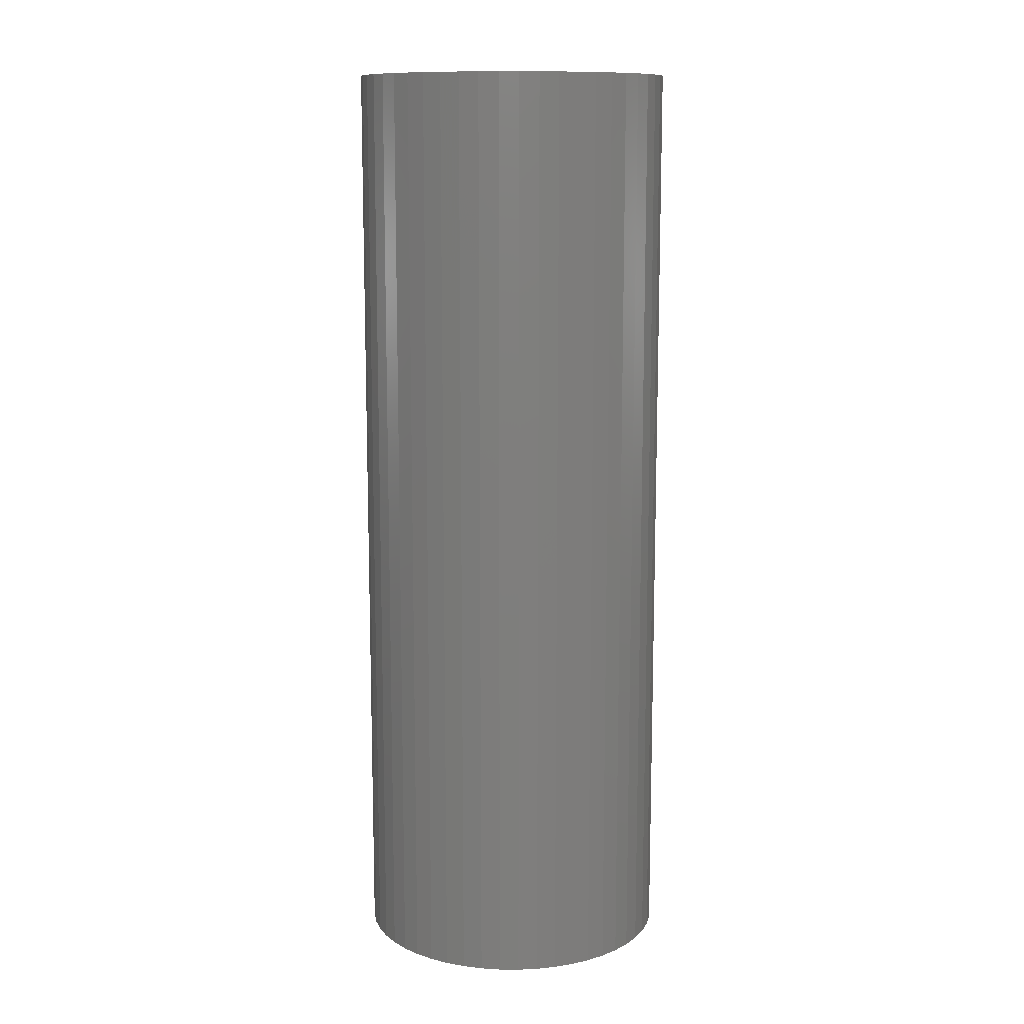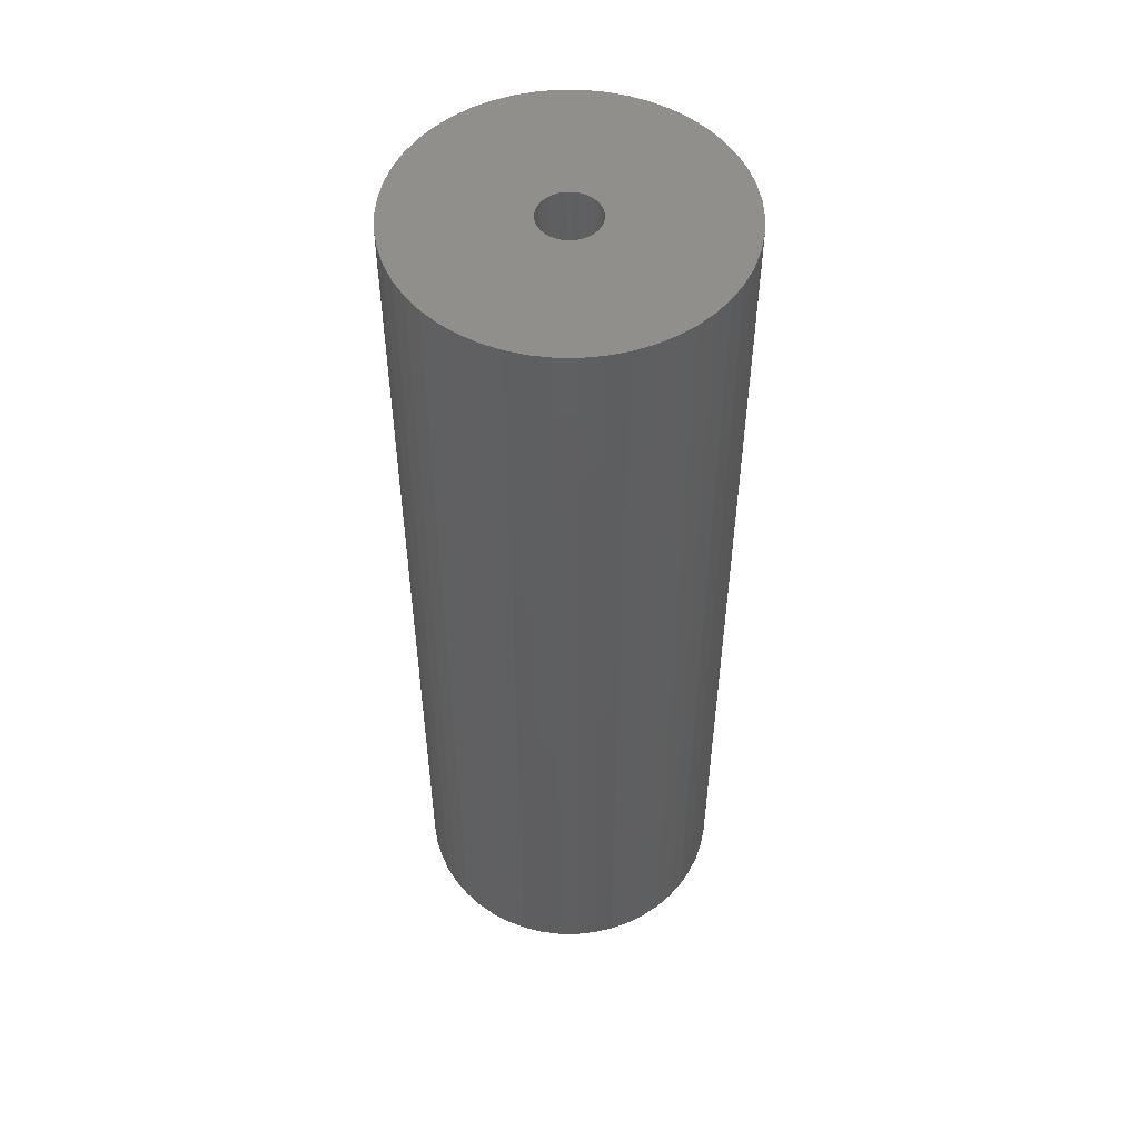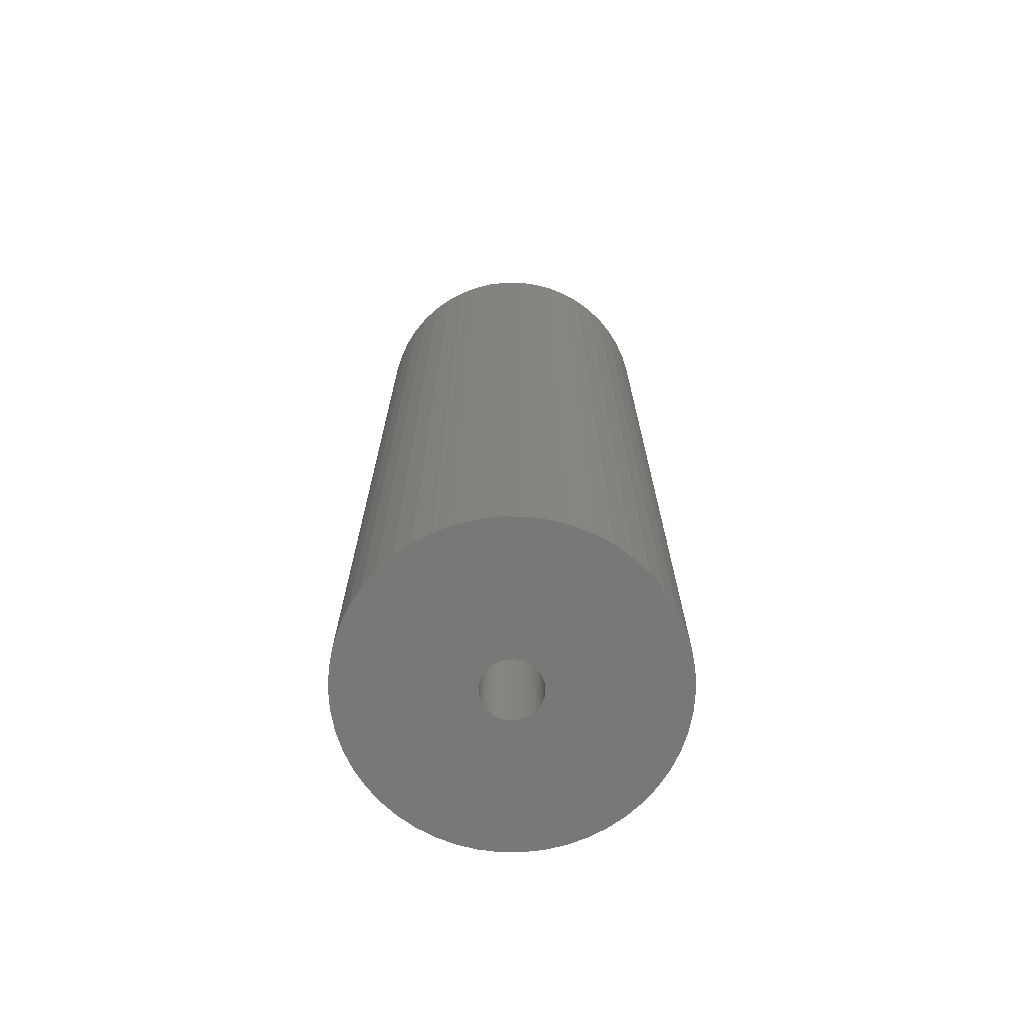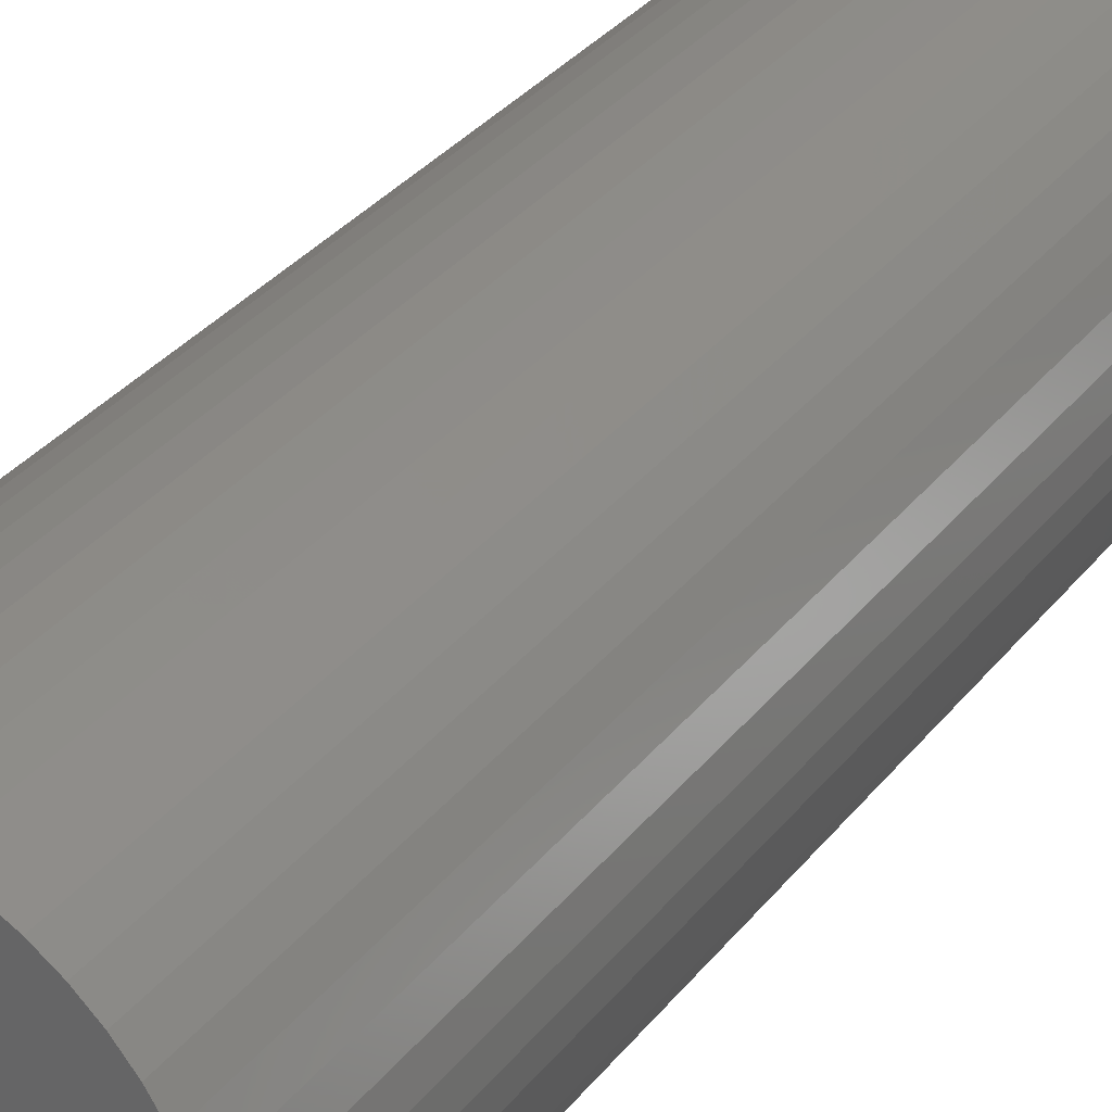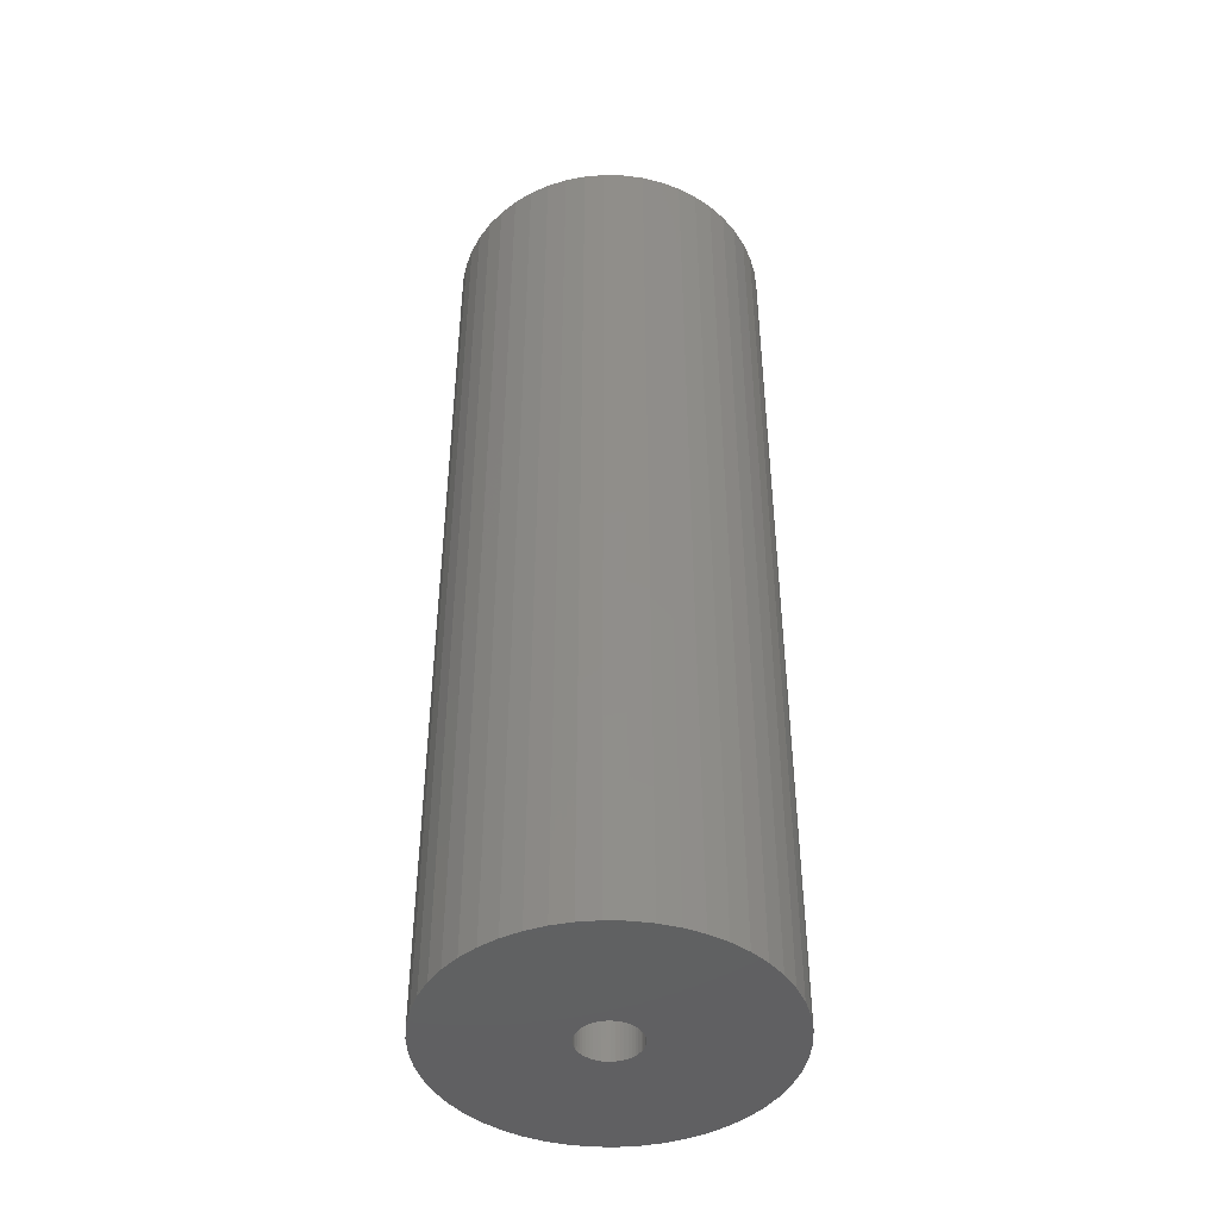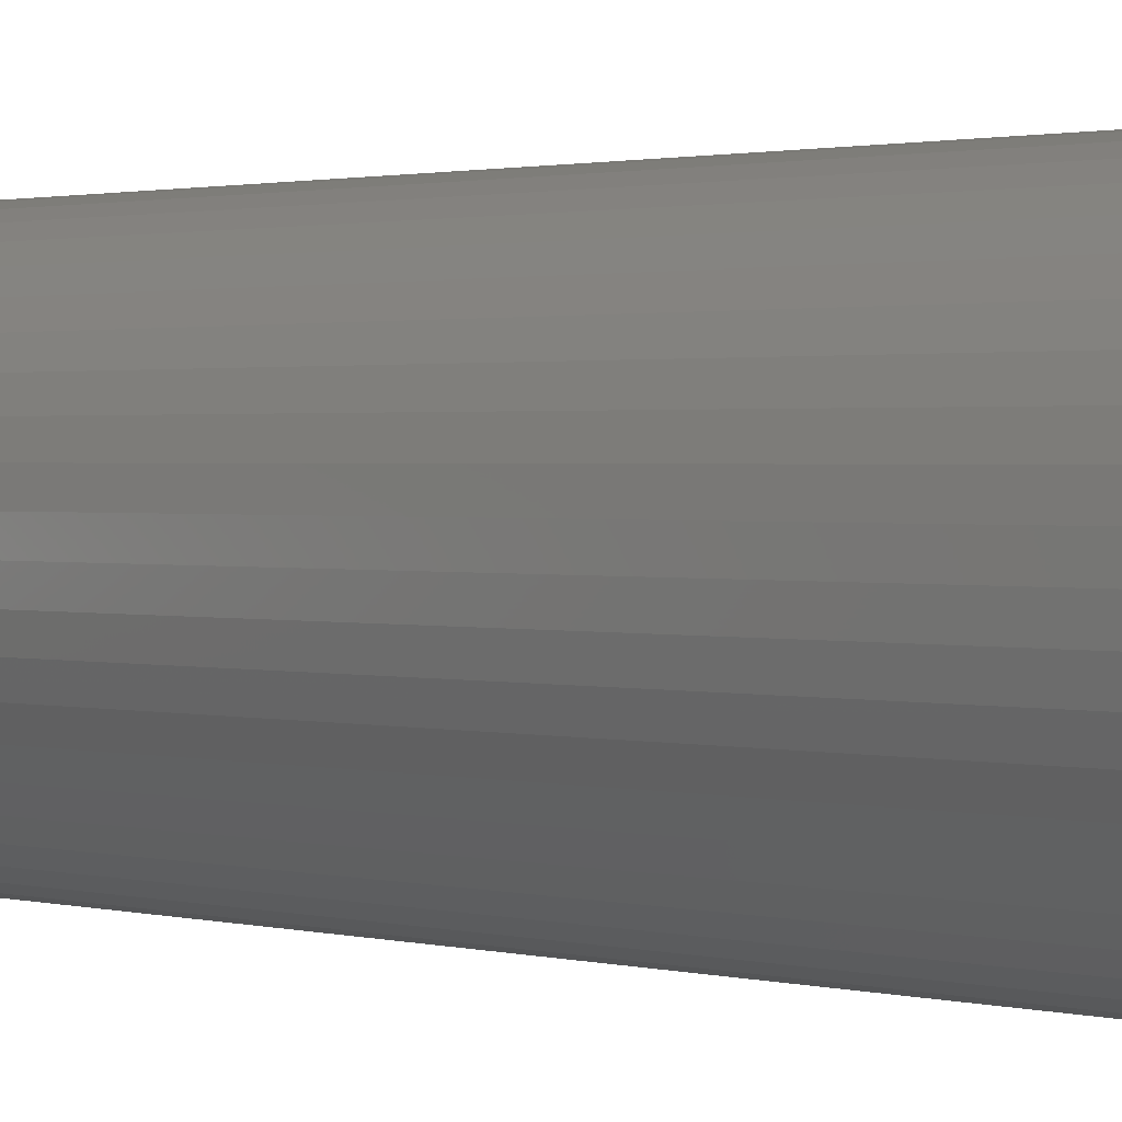
<metadata>
{"format":"stl","ext":"stl","renderer":"f3d","projection":"perspective","resolution":1024,"background":"white","views":[{"elev":11.7,"azim":29.9,"up":"+Z"},{"elev":52.3,"azim":-85.7,"up":"+Z"},{"elev":-70.9,"azim":-65.1,"up":"+Z"},{"elev":31.6,"azim":-149.1,"up":"+Y"},{"elev":-44.2,"azim":-37.6,"up":"+Z"},{"elev":1.2,"azim":137.1,"up":"+Y"}]}
</metadata>
<code>
# stl→obj: 200 verts, 400 faces
v 11 0 32.5
v 10.91 1.379 -32.5
v 10.91 1.379 32.5
v 11 0 -32.5
v -11 0 -32.5
v -10.91 1.379 32.5
v -10.91 1.379 -32.5
v -11 0 32.5
v 0.6907 10.98 -32.5
v -0.6907 10.98 32.5
v 0.6907 10.98 32.5
v -0.6907 10.98 -32.5
v -0.6907 -10.98 -32.5
v 0.6907 -10.98 32.5
v -0.6907 -10.98 32.5
v 0.6907 -10.98 -32.5
v 8.019 7.53 -32.5
v 7.012 8.476 32.5
v 8.019 7.53 32.5
v 7.012 8.476 -32.5
v -7.012 8.476 -32.5
v -8.019 7.53 32.5
v -7.012 8.476 32.5
v -8.019 7.53 -32.5
v -3.399 10.46 -32.5
v -4.684 9.953 32.5
v -3.399 10.46 32.5
v -4.684 9.953 -32.5
v 10.23 4.049 32.5
v 9.639 5.299 -32.5
v 9.639 5.299 32.5
v 10.23 4.049 -32.5
v 4.684 9.953 -32.5
v 3.399 10.46 32.5
v 4.684 9.953 32.5
v 3.399 10.46 -32.5
v 2.061 10.81 32.5
v 2.061 10.81 -32.5
v 5.894 9.288 -32.5
v 5.894 9.288 32.5
v -10.23 4.049 -32.5
v -9.639 5.299 32.5
v -9.639 5.299 -32.5
v -10.23 4.049 32.5
v 2 0 32.5
v 1.984 0.2507 32.5
v 10.65 2.736 32.5
v 10.91 -1.379 32.5
v 1.937 0.4974 32.5
v 1.984 -0.2507 32.5
v 1.86 0.7362 32.5
v 10.65 -2.736 32.5
v 1.753 0.9635 32.5
v 8.899 6.466 32.5
v 1.937 -0.4974 32.5
v 1.618 1.176 32.5
v 10.23 -4.049 32.5
v 1.458 1.369 32.5
v 1.86 -0.7362 32.5
v 1.275 1.541 32.5
v 9.639 -5.299 32.5
v 1.072 1.689 32.5
v 1.753 -0.9635 32.5
v 0.8516 1.81 32.5
v 8.899 -6.466 32.5
v 0.618 1.902 32.5
v 1.618 -1.176 32.5
v 8.019 -7.53 32.5
v 0.3748 1.965 32.5
v 0.1256 1.996 32.5
v -0.1256 1.996 32.5
v -0.3748 1.965 32.5
v -2.061 10.81 32.5
v -0.618 1.902 32.5
v -0.8516 1.81 32.5
v -1.072 1.689 32.5
v -5.894 9.288 32.5
v -1.275 1.541 32.5
v -1.458 1.369 32.5
v -1.618 1.176 32.5
v 1.458 -1.369 32.5
v 7.012 -8.476 32.5
v 1.275 -1.541 32.5
v 5.894 -9.288 32.5
v 1.072 -1.689 32.5
v 4.684 -9.953 32.5
v 0.8516 -1.81 32.5
v 3.399 -10.46 32.5
v 0.618 -1.902 32.5
v 2.061 -10.81 32.5
v 0.3748 -1.965 32.5
v 0.1256 -1.996 32.5
v -0.1256 -1.996 32.5
v -0.3748 -1.965 32.5
v -2.061 -10.81 32.5
v -0.618 -1.902 32.5
v -3.399 -10.46 32.5
v -0.8516 -1.81 32.5
v -4.684 -9.953 32.5
v -1.072 -1.689 32.5
v -5.894 -9.288 32.5
v -1.275 -1.541 32.5
v -7.012 -8.476 32.5
v -1.458 -1.369 32.5
v -8.019 -7.53 32.5
v -1.618 -1.176 32.5
v -8.899 -6.466 32.5
v -1.753 -0.9635 32.5
v -9.639 -5.299 32.5
v -1.86 -0.7362 32.5
v -10.23 -4.049 32.5
v -1.937 -0.4974 32.5
v -10.65 -2.736 32.5
v -1.984 -0.2507 32.5
v -10.91 -1.379 32.5
v -2 0 32.5
v -8.899 6.466 32.5
v -1.753 0.9635 32.5
v -1.86 0.7362 32.5
v -1.937 0.4974 32.5
v -10.65 2.736 32.5
v -1.984 0.2507 32.5
v -2.061 10.81 -32.5
v 2 0 -32.5
v 10.91 -1.379 -32.5
v 1.984 -0.2507 -32.5
v 10.65 -2.736 -32.5
v 1.937 -0.4974 -32.5
v 10.23 -4.049 -32.5
v 1.984 0.2507 -32.5
v 1.86 -0.7362 -32.5
v 9.639 -5.299 -32.5
v 10.65 2.736 -32.5
v 1.753 -0.9635 -32.5
v 8.899 -6.466 -32.5
v 1.937 0.4974 -32.5
v 1.618 -1.176 -32.5
v 8.019 -7.53 -32.5
v 1.458 -1.369 -32.5
v 7.012 -8.476 -32.5
v 1.86 0.7362 -32.5
v 1.275 -1.541 -32.5
v 5.894 -9.288 -32.5
v 1.072 -1.689 -32.5
v 4.684 -9.953 -32.5
v 1.753 0.9635 -32.5
v 0.8516 -1.81 -32.5
v 3.399 -10.46 -32.5
v 8.899 6.466 -32.5
v 0.618 -1.902 -32.5
v 2.061 -10.81 -32.5
v 1.618 1.176 -32.5
v 0.3748 -1.965 -32.5
v 0.1256 -1.996 -32.5
v -0.1256 -1.996 -32.5
v -0.3748 -1.965 -32.5
v -2.061 -10.81 -32.5
v -0.618 -1.902 -32.5
v -3.399 -10.46 -32.5
v -0.8516 -1.81 -32.5
v -4.684 -9.953 -32.5
v -1.072 -1.689 -32.5
v -5.894 -9.288 -32.5
v -1.275 -1.541 -32.5
v -7.012 -8.476 -32.5
v -1.458 -1.369 -32.5
v -8.019 -7.53 -32.5
v -1.618 -1.176 -32.5
v 1.458 1.369 -32.5
v 1.275 1.541 -32.5
v 1.072 1.689 -32.5
v 0.8516 1.81 -32.5
v 0.618 1.902 -32.5
v 0.3748 1.965 -32.5
v 0.1256 1.996 -32.5
v -0.1256 1.996 -32.5
v -0.3748 1.965 -32.5
v -0.618 1.902 -32.5
v -0.8516 1.81 -32.5
v -1.072 1.689 -32.5
v -5.894 9.288 -32.5
v -1.275 1.541 -32.5
v -1.458 1.369 -32.5
v -1.618 1.176 -32.5
v -8.899 6.466 -32.5
v -1.753 0.9635 -32.5
v -1.86 0.7362 -32.5
v -1.937 0.4974 -32.5
v -10.65 2.736 -32.5
v -1.984 0.2507 -32.5
v -2 0 -32.5
v -8.899 -6.466 -32.5
v -1.753 -0.9635 -32.5
v -9.639 -5.299 -32.5
v -1.86 -0.7362 -32.5
v -10.23 -4.049 -32.5
v -1.937 -0.4974 -32.5
v -10.65 -2.736 -32.5
v -1.984 -0.2507 -32.5
v -10.91 -1.379 -32.5
f 1 2 3
f 2 1 4
f 5 6 7
f 6 5 8
f 9 10 11
f 10 9 12
f 13 14 15
f 14 13 16
f 17 18 19
f 18 17 20
f 21 22 23
f 22 21 24
f 25 26 27
f 26 25 28
f 29 30 31
f 30 29 32
f 33 34 35
f 34 33 36
f 36 37 34
f 37 36 38
f 39 35 40
f 35 39 33
f 41 42 43
f 42 41 44
f 45 1 3
f 46 3 47
f 1 45 48
f 49 47 29
f 50 48 45
f 51 29 31
f 48 50 52
f 53 31 54
f 55 52 50
f 56 54 19
f 52 55 57
f 58 19 18
f 59 57 55
f 60 18 40
f 57 59 61
f 62 40 35
f 63 61 59
f 64 35 34
f 61 63 65
f 66 34 37
f 67 65 63
f 65 67 68
f 3 46 45
f 47 49 46
f 29 51 49
f 31 53 51
f 54 56 53
f 19 58 56
f 18 60 58
f 40 62 60
f 35 64 62
f 69 37 11
f 34 66 64
f 37 69 66
f 11 70 69
f 11 71 70
f 10 71 11
f 71 10 72
f 73 72 10
f 72 73 74
f 27 74 73
f 74 27 75
f 26 75 27
f 75 26 76
f 77 76 26
f 76 77 78
f 23 78 77
f 78 23 79
f 79 22 80
f 22 79 23
f 81 68 67
f 68 81 82
f 83 82 81
f 82 83 84
f 85 84 83
f 84 85 86
f 87 86 85
f 86 87 88
f 89 88 87
f 88 89 90
f 91 90 89
f 90 91 14
f 92 14 91
f 93 14 92
f 15 93 94
f 95 94 96
f 93 15 14
f 97 96 98
f 99 98 100
f 101 100 102
f 103 102 104
f 105 104 106
f 107 106 108
f 109 108 110
f 111 110 112
f 113 112 114
f 94 95 15
f 115 114 116
f 117 80 22
f 80 117 118
f 96 97 95
f 42 118 117
f 98 99 97
f 118 42 119
f 100 101 99
f 44 119 42
f 102 103 101
f 119 44 120
f 104 105 103
f 121 120 44
f 106 107 105
f 120 121 122
f 108 109 107
f 6 122 121
f 110 111 109
f 122 6 116
f 112 113 111
f 8 116 6
f 114 115 113
f 116 8 115
f 12 73 10
f 73 12 123
f 124 4 125
f 126 125 127
f 4 124 2
f 128 127 129
f 130 2 124
f 131 129 132
f 2 130 133
f 134 132 135
f 136 133 130
f 137 135 138
f 133 136 32
f 139 138 140
f 141 32 136
f 142 140 143
f 32 141 30
f 144 143 145
f 146 30 141
f 147 145 148
f 30 146 149
f 150 148 151
f 152 149 146
f 149 152 17
f 125 126 124
f 127 128 126
f 129 131 128
f 132 134 131
f 135 137 134
f 138 139 137
f 140 142 139
f 143 144 142
f 145 147 144
f 153 151 16
f 148 150 147
f 151 153 150
f 16 154 153
f 16 155 154
f 13 155 16
f 155 13 156
f 157 156 13
f 156 157 158
f 159 158 157
f 158 159 160
f 161 160 159
f 160 161 162
f 163 162 161
f 162 163 164
f 165 164 163
f 164 165 166
f 166 167 168
f 167 166 165
f 169 17 152
f 17 169 20
f 170 20 169
f 20 170 39
f 171 39 170
f 39 171 33
f 172 33 171
f 33 172 36
f 173 36 172
f 36 173 38
f 174 38 173
f 38 174 9
f 175 9 174
f 176 9 175
f 12 176 177
f 123 177 178
f 176 12 9
f 25 178 179
f 28 179 180
f 181 180 182
f 21 182 183
f 24 183 184
f 185 184 186
f 43 186 187
f 41 187 188
f 189 188 190
f 177 123 12
f 7 190 191
f 192 168 167
f 168 192 193
f 178 25 123
f 194 193 192
f 179 28 25
f 193 194 195
f 180 181 28
f 196 195 194
f 182 21 181
f 195 196 197
f 183 24 21
f 198 197 196
f 184 185 24
f 197 198 199
f 186 43 185
f 200 199 198
f 187 41 43
f 199 200 191
f 188 189 41
f 5 191 200
f 190 7 189
f 191 5 7
f 16 90 14
f 90 16 151
f 47 32 29
f 32 47 133
f 3 133 47
f 133 3 2
f 54 17 19
f 17 54 149
f 31 149 54
f 149 31 30
f 38 11 37
f 11 38 9
f 20 40 18
f 40 20 39
f 43 117 185
f 117 43 42
f 185 22 24
f 22 185 117
f 189 44 41
f 44 189 121
f 7 121 189
f 121 7 6
f 28 77 26
f 77 28 181
f 181 23 77
f 23 181 21
f 123 27 73
f 27 123 25
f 48 4 1
f 4 48 125
f 61 129 57
f 129 61 132
f 167 103 105
f 103 167 165
f 194 111 196
f 111 194 109
f 192 109 194
f 109 192 107
f 145 84 86
f 84 145 143
f 57 127 52
f 127 57 129
f 167 107 192
f 107 167 105
f 198 115 200
f 115 198 113
f 200 8 5
f 8 200 115
f 196 113 198
f 113 196 111
f 140 68 82
f 68 140 138
f 148 86 88
f 86 148 145
f 151 88 90
f 88 151 148
f 52 125 48
f 125 52 127
f 65 132 61
f 132 65 135
f 68 135 65
f 135 68 138
f 157 15 95
f 15 157 13
f 161 97 99
f 97 161 159
f 165 101 103
f 101 165 163
f 143 82 84
f 82 143 140
f 159 95 97
f 95 159 157
f 163 99 101
f 99 163 161
f 146 56 152
f 56 146 53
f 173 64 66
f 64 173 172
f 179 74 75
f 74 179 178
f 119 186 118
f 186 119 187
f 128 50 126
f 50 128 55
f 170 58 60
f 58 170 169
f 176 70 71
f 70 176 175
f 171 60 62
f 60 171 170
f 122 188 120
f 188 122 190
f 80 183 79
f 183 80 184
f 180 75 76
f 75 180 179
f 178 72 74
f 72 178 177
f 124 46 130
f 46 124 45
f 164 104 102
f 104 164 166
f 108 195 110
f 195 108 193
f 144 87 85
f 87 144 147
f 152 58 169
f 58 152 56
f 174 66 69
f 66 174 173
f 175 69 70
f 69 175 174
f 172 62 64
f 62 172 171
f 116 190 122
f 190 116 191
f 120 187 119
f 187 120 188
f 118 184 80
f 184 118 186
f 177 71 72
f 71 177 176
f 182 76 78
f 76 182 180
f 183 78 79
f 78 183 182
f 139 67 137
f 67 139 81
f 154 93 92
f 93 154 155
f 110 197 112
f 197 110 195
f 106 193 108
f 193 106 168
f 153 92 91
f 92 153 154
f 139 83 81
f 83 139 142
f 141 53 146
f 53 141 51
f 136 51 141
f 51 136 49
f 130 49 136
f 49 130 46
f 126 45 124
f 45 126 50
f 134 59 131
f 59 134 63
f 131 55 128
f 55 131 59
f 160 100 98
f 100 160 162
f 155 94 93
f 94 155 156
f 156 96 94
f 96 156 158
f 114 191 116
f 191 114 199
f 104 168 106
f 168 104 166
f 147 89 87
f 89 147 150
f 150 91 89
f 91 150 153
f 142 85 83
f 85 142 144
f 137 63 134
f 63 137 67
f 162 102 100
f 102 162 164
f 112 199 114
f 199 112 197
f 158 98 96
f 98 158 160

</code>
